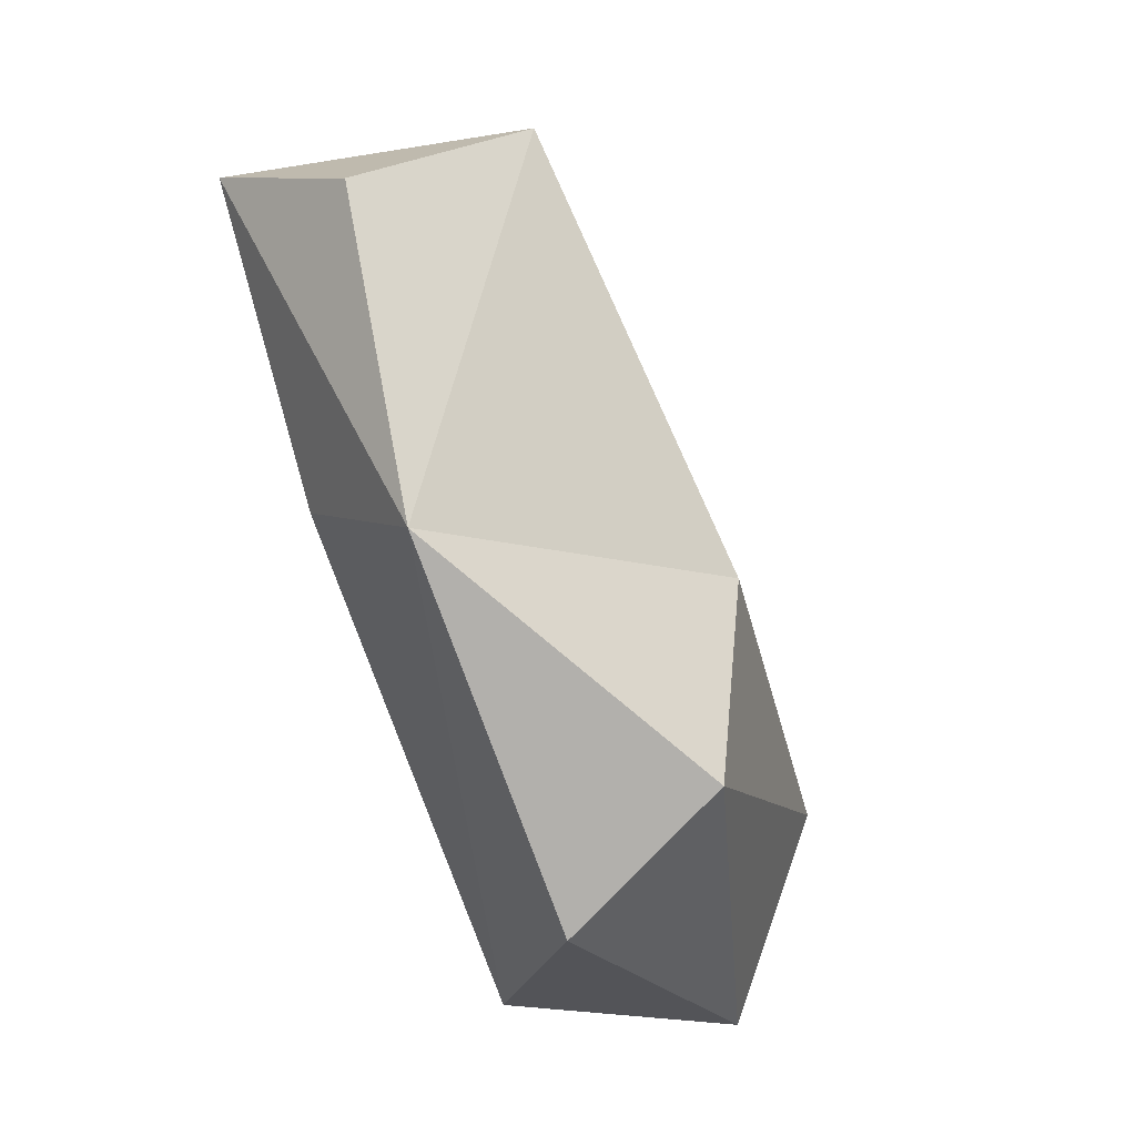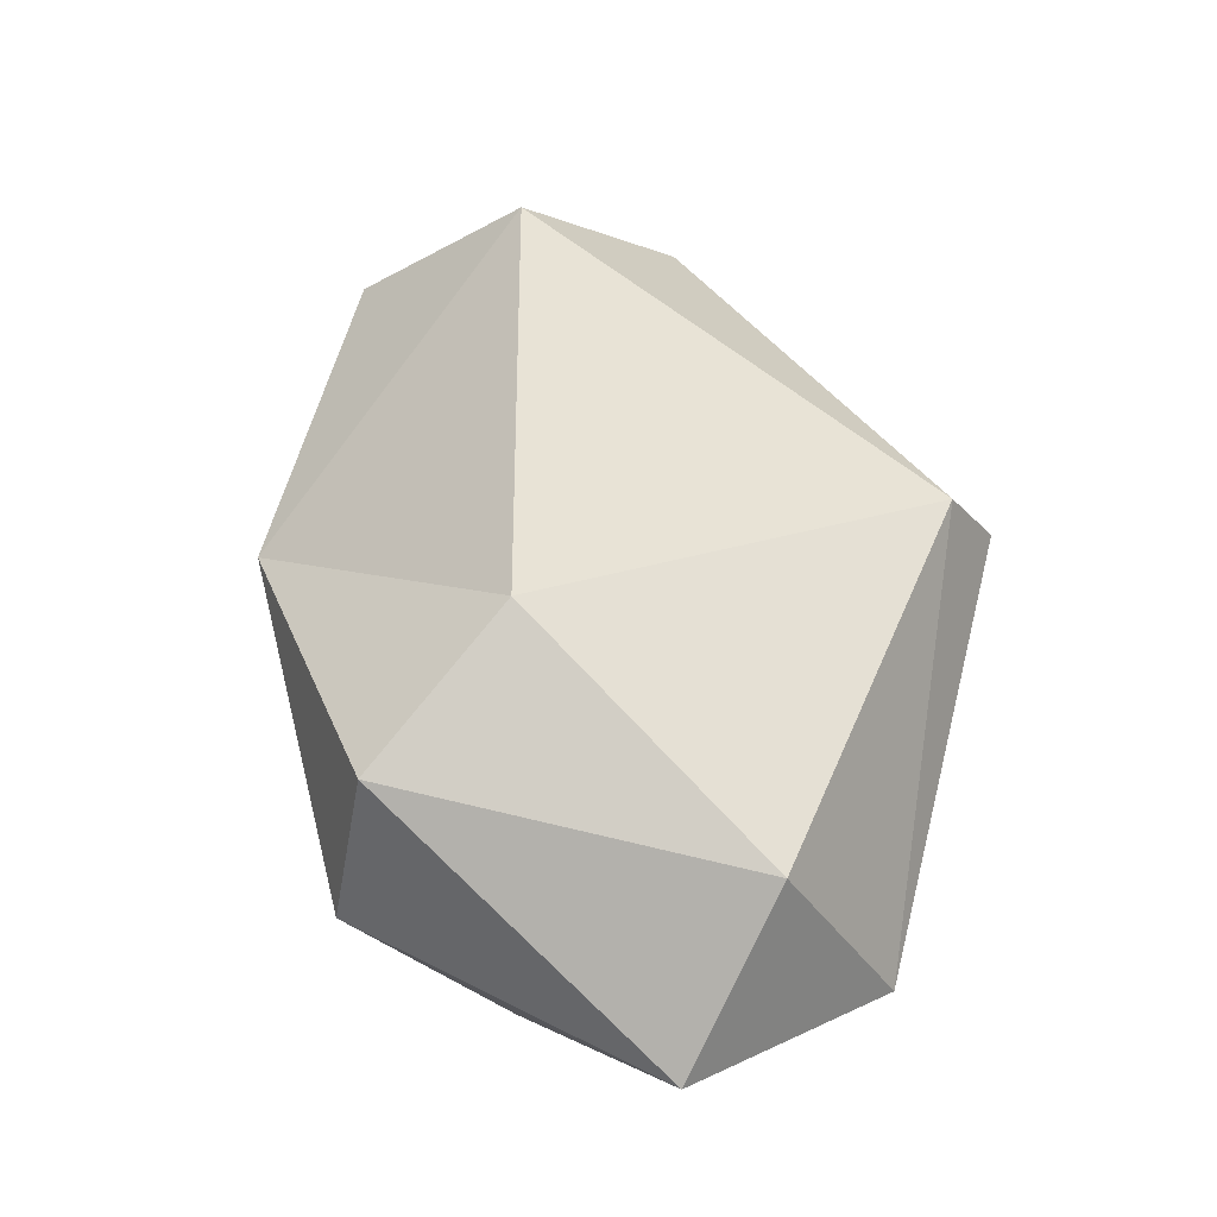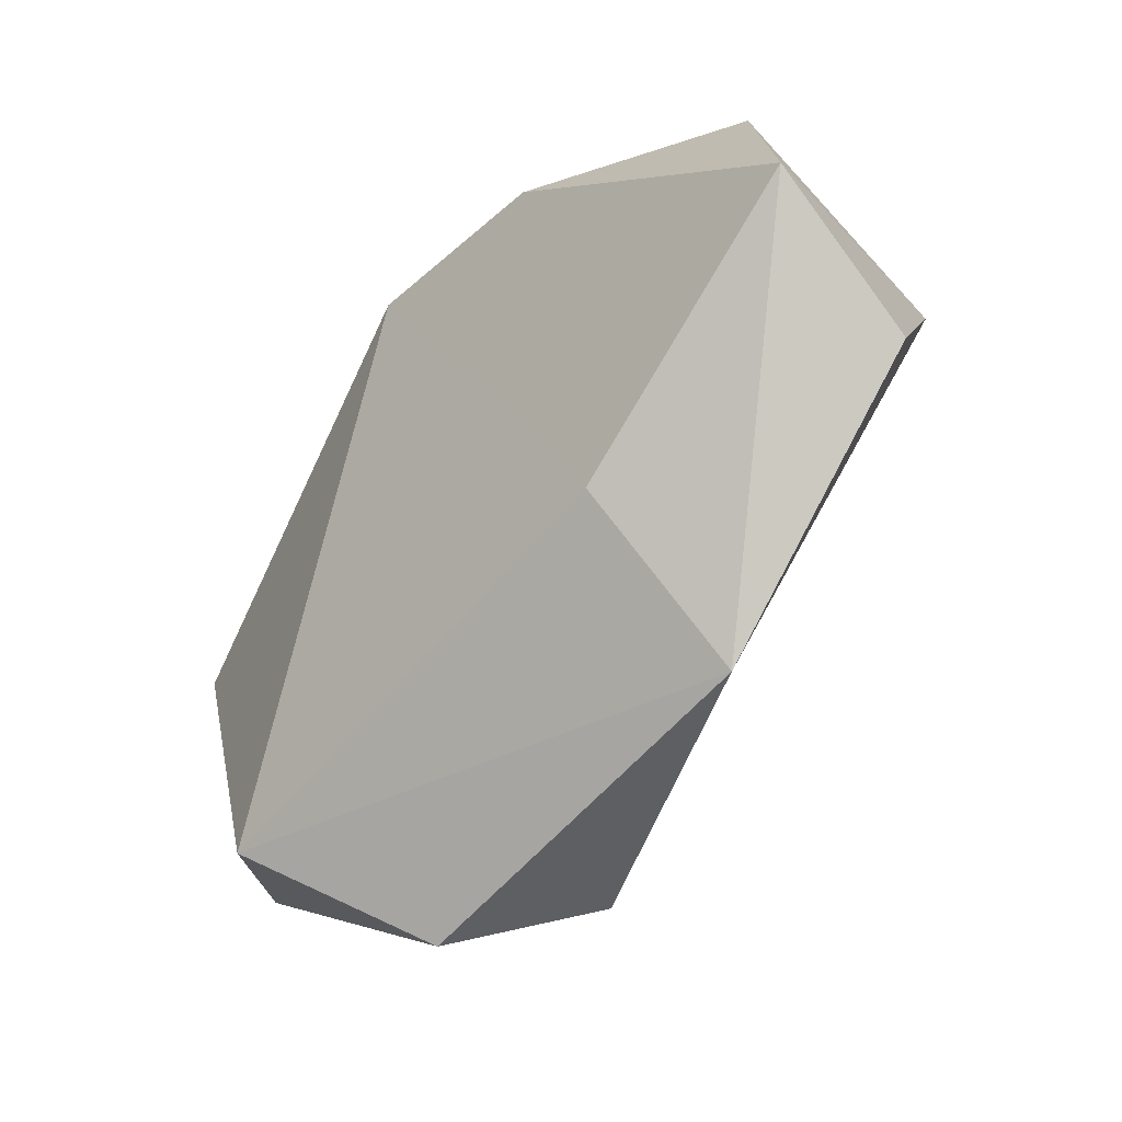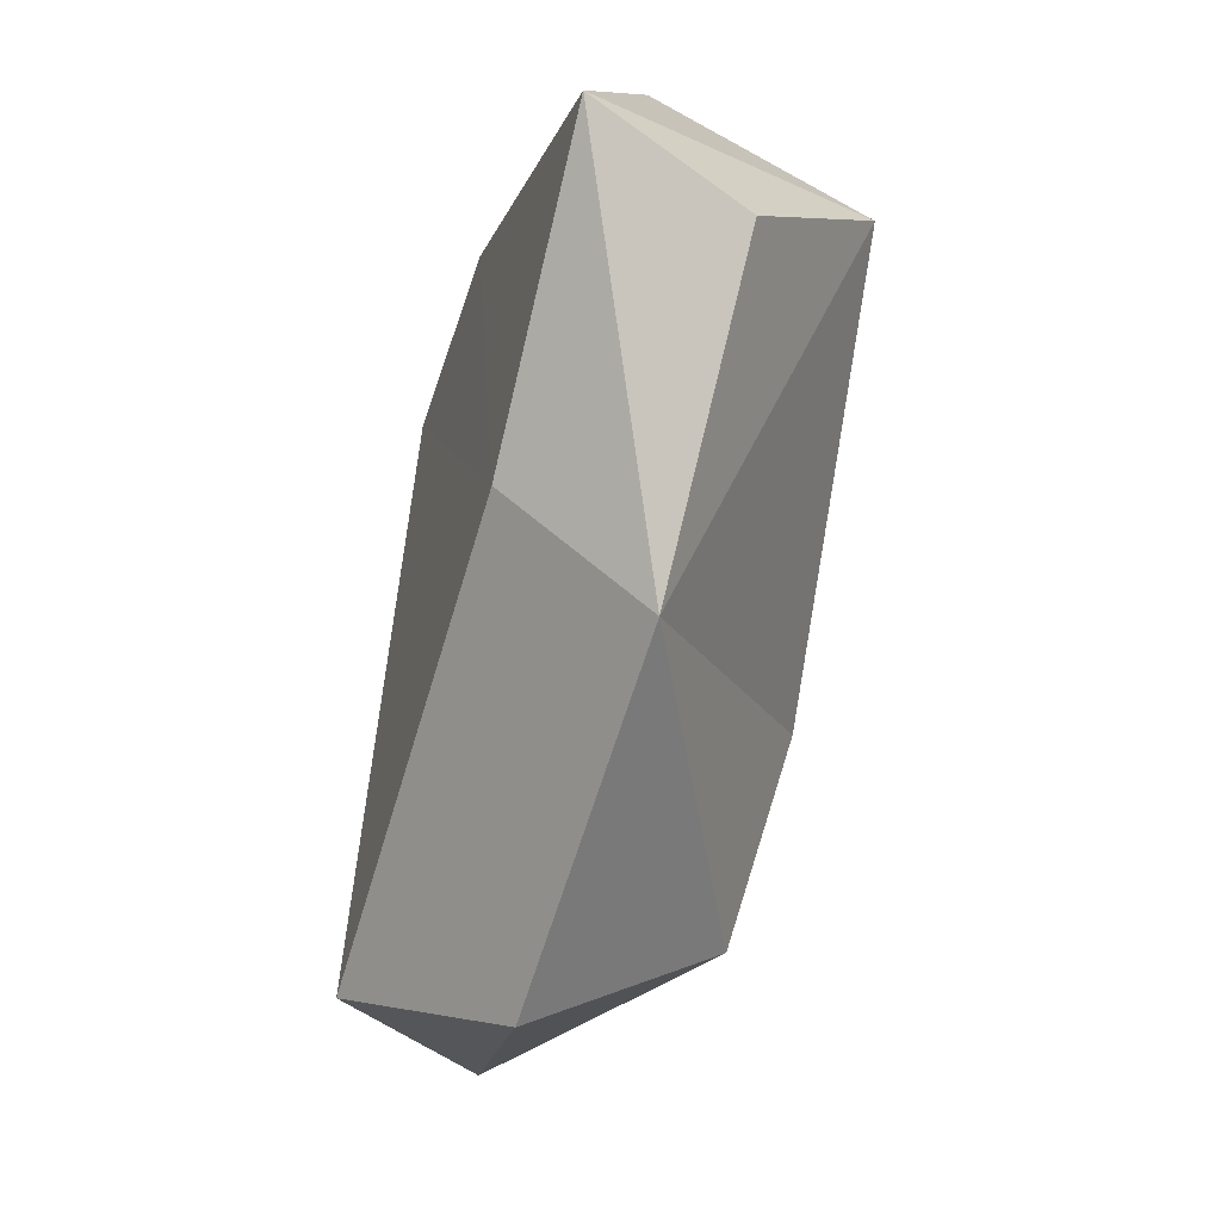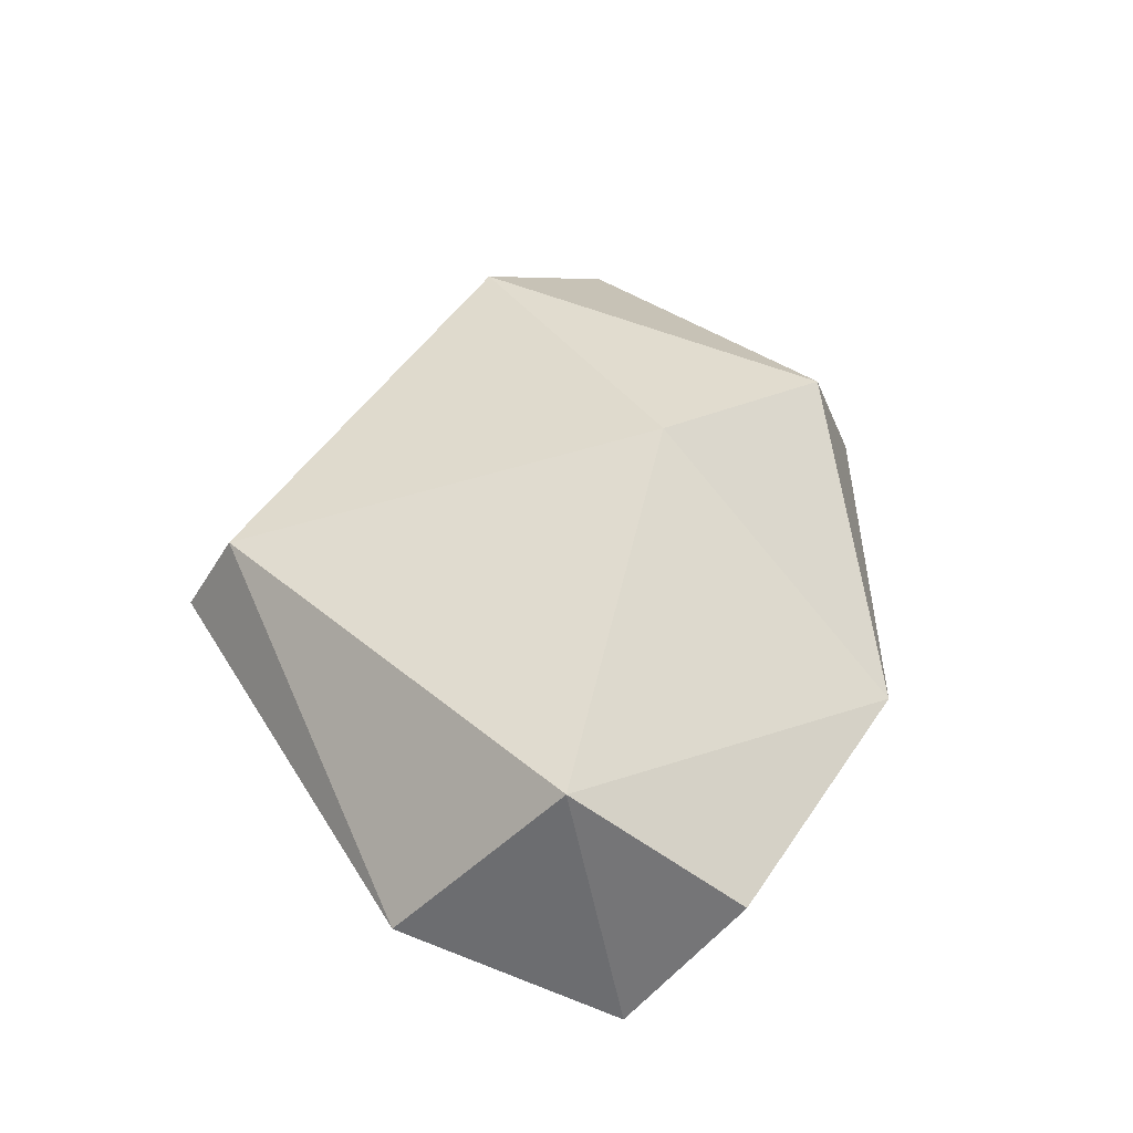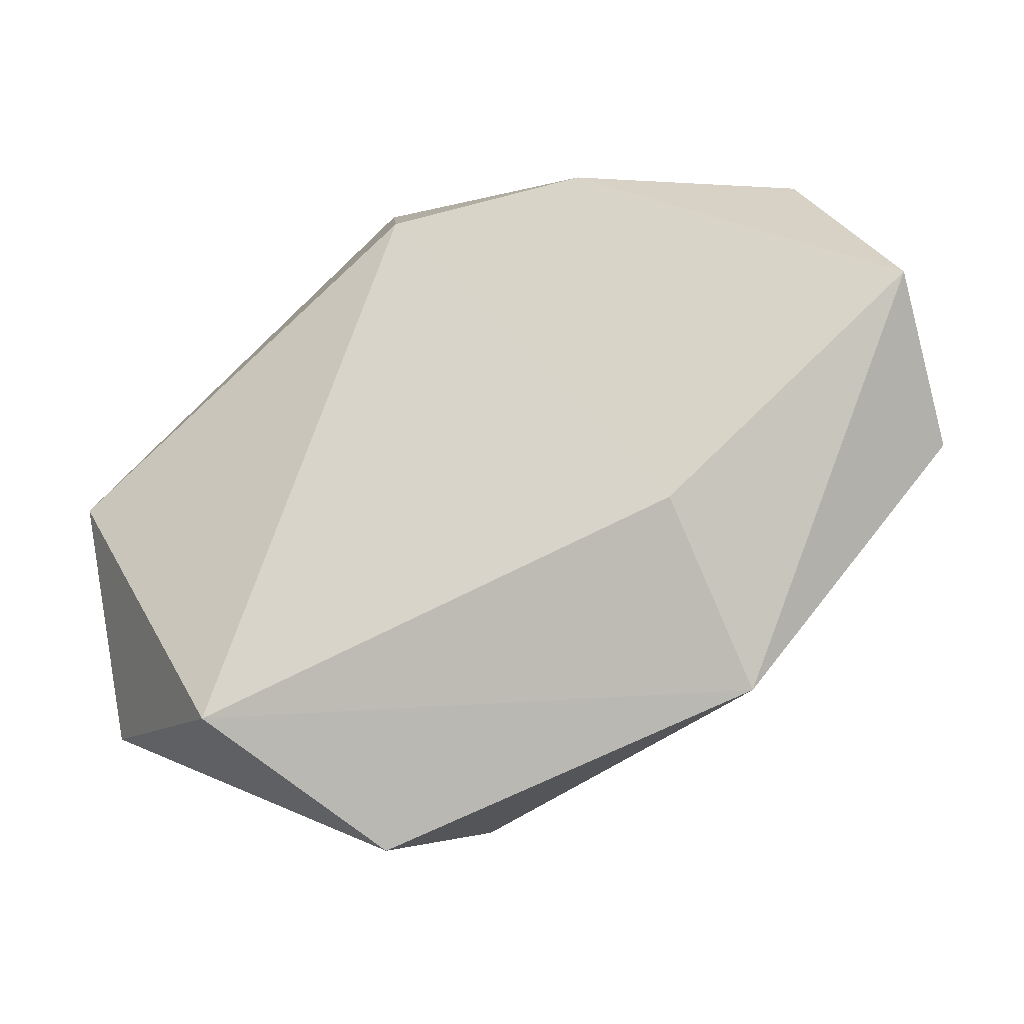
<metadata>
{"format":"obj","ext":"obj","renderer":"f3d","projection":"perspective","resolution":1024,"background":"white","views":[{"elev":-55.2,"azim":111.2,"up":"+Z"},{"elev":67.8,"azim":-122.6,"up":"+Y"},{"elev":-34.8,"azim":47.0,"up":"+Z"},{"elev":-45.0,"azim":72.4,"up":"+Z"},{"elev":45.4,"azim":70.1,"up":"+Y"},{"elev":-29.6,"azim":17.2,"up":"+Z"}]}
</metadata>
<code>
g Rock_Round_crk_m_04_Collider
v 0.7038 -0.001586 0.1472
v 0.2036 -0.002375 0.4382
v 0.3333 -0.001457 -0.1771
v 0.5281 0.1411 0.4474
v 0.5934 0.4259 0.1985
v -0.1823 0.1837 0.5782
v -0.1073 -0.002277 0.4139
v 0.4046 0.1875 -0.4135
v 0.7164 0.2104 -0.03503
v 0.01578 0.5079 -0.1729
v -0.1445 0.3347 0.506
v -0.689 0.1298 0.04203
v -0.6607 0.2648 -0.3208
v -0.1619 0.1833 -0.6015
v -0.3896 -0.003825 -0.4361
v -0.5223 0.4421 -0.06249
v -0.07833 0.4365 -0.4869
f 1 2 3
f 4 2 1
f 4 1 5
f 2 6 7
f 8 5 9
f 8 1 3
f 2 4 6
f 10 11 5
f 11 4 5
f 7 3 2
f 11 12 6
f 12 7 6
f 13 14 15
f 16 17 13
f 7 12 15
f 15 14 8
f 7 15 3
f 15 12 13
f 8 14 17
f 10 16 11
f 17 10 8
f 9 1 8
f 1 9 5
f 11 6 4
f 11 16 12
f 14 13 17
f 17 16 10
f 3 15 8
f 12 16 13
f 8 10 5

</code>
